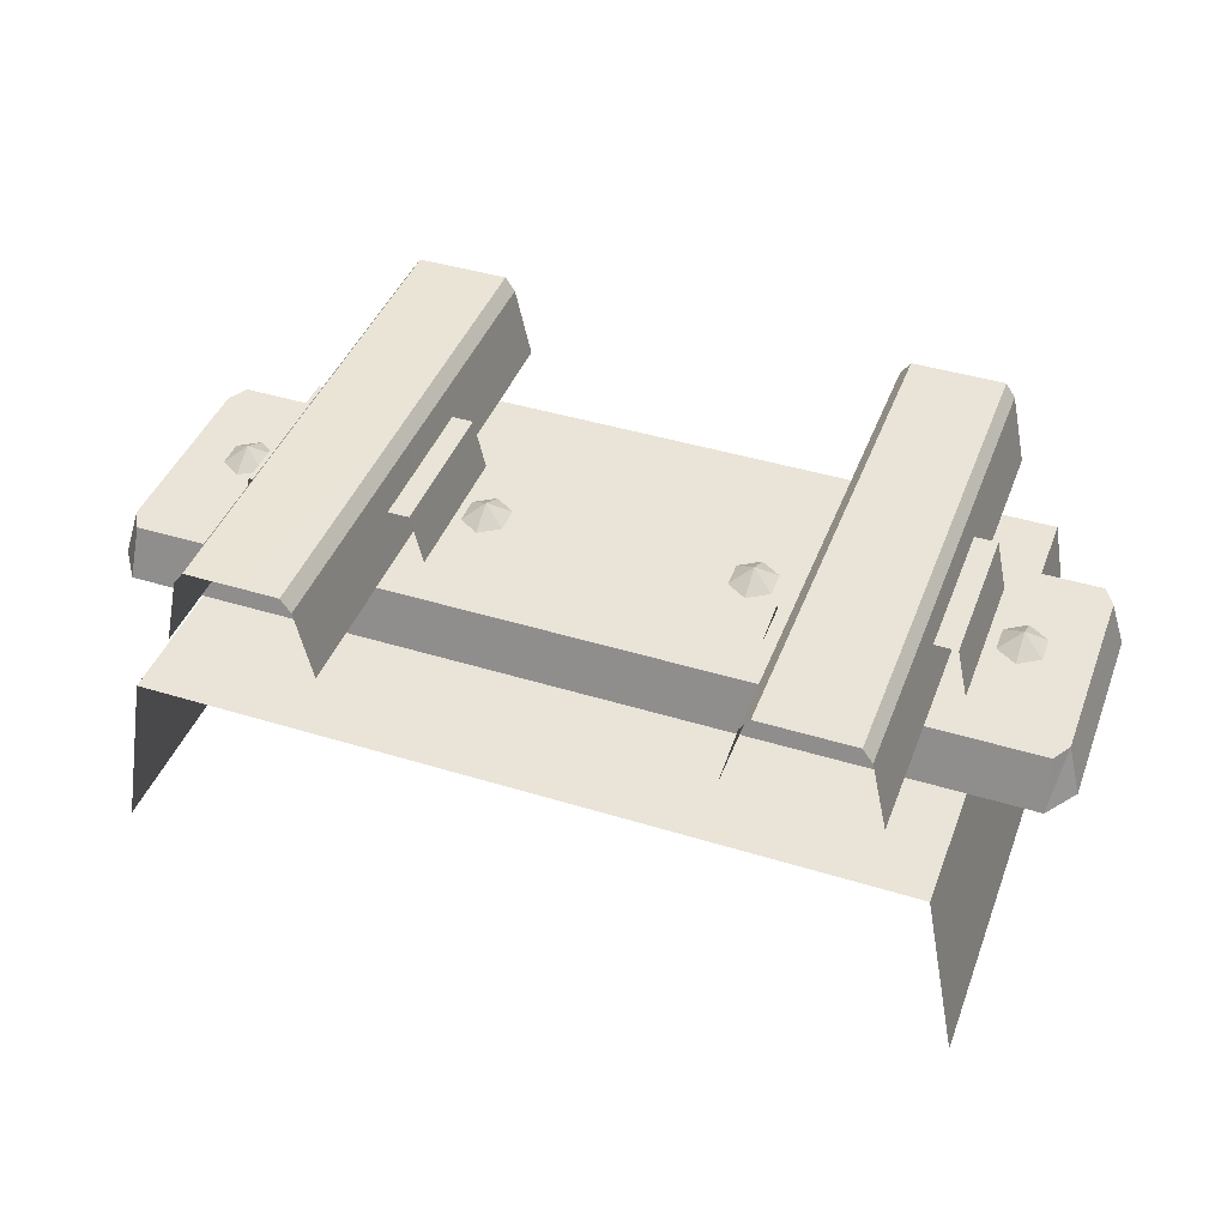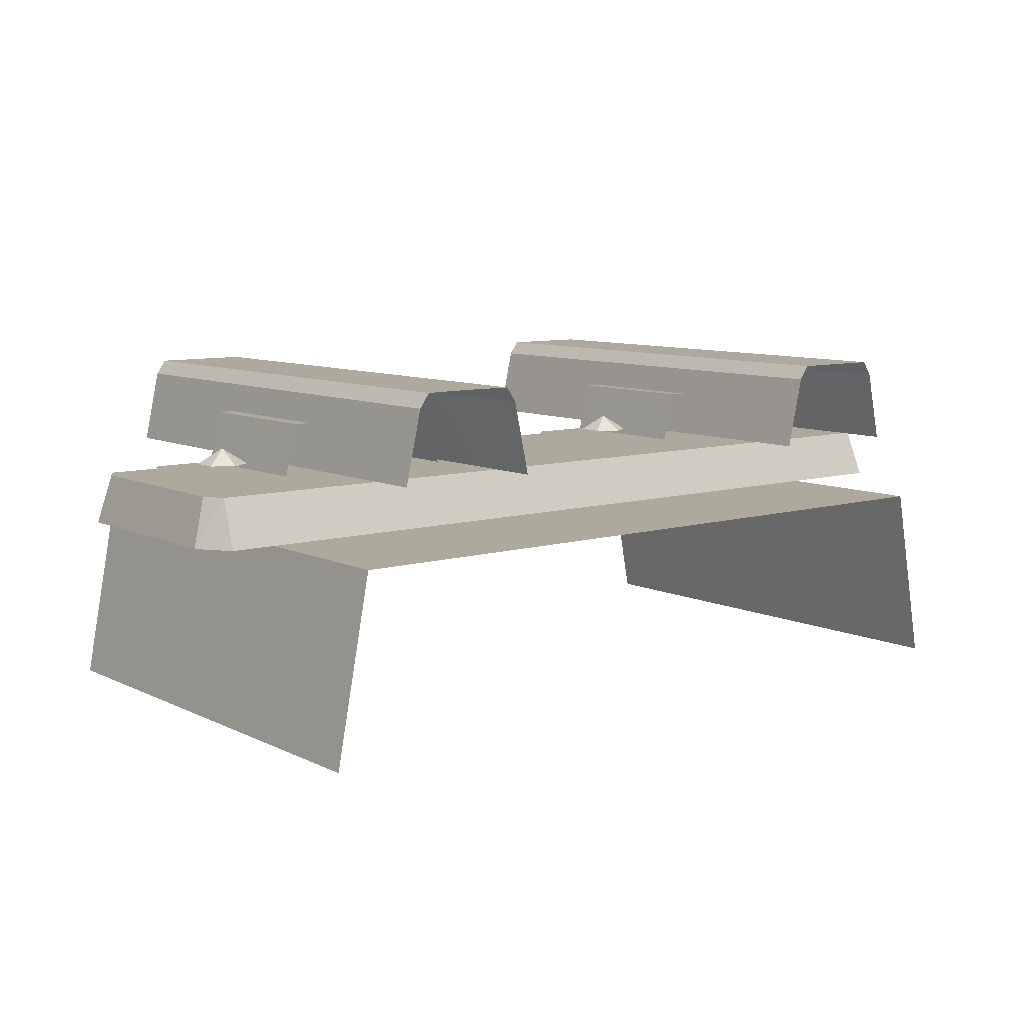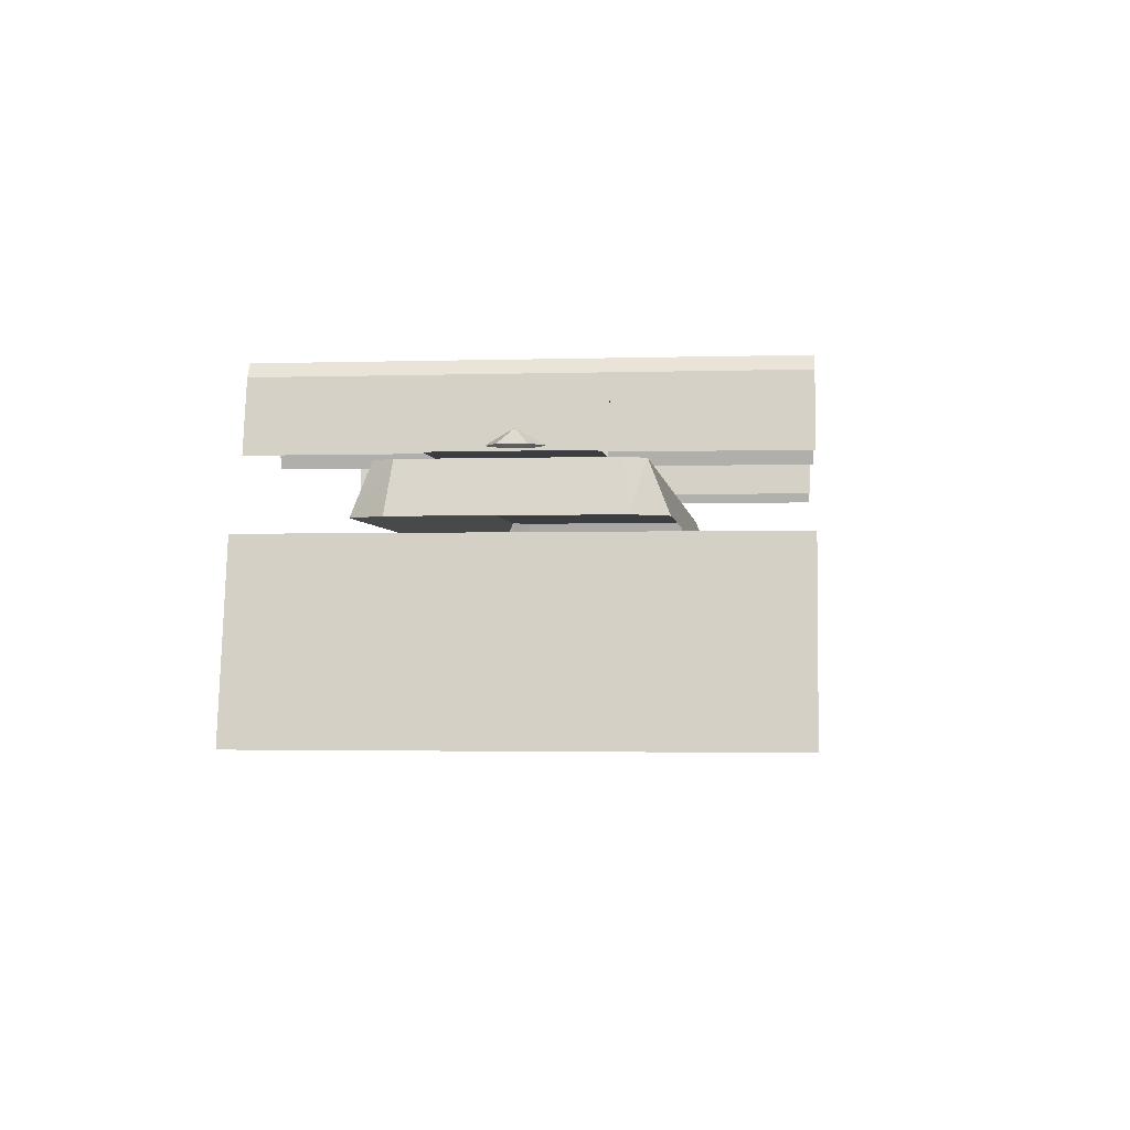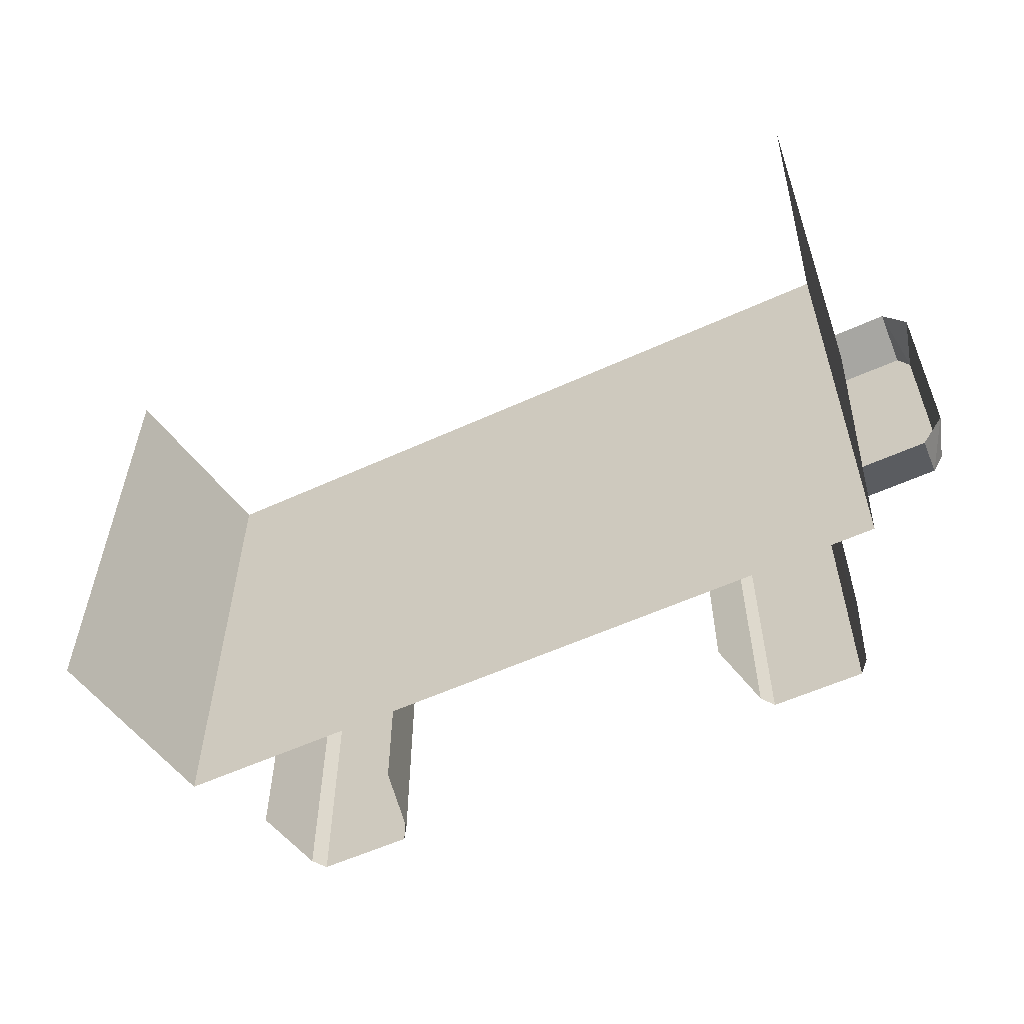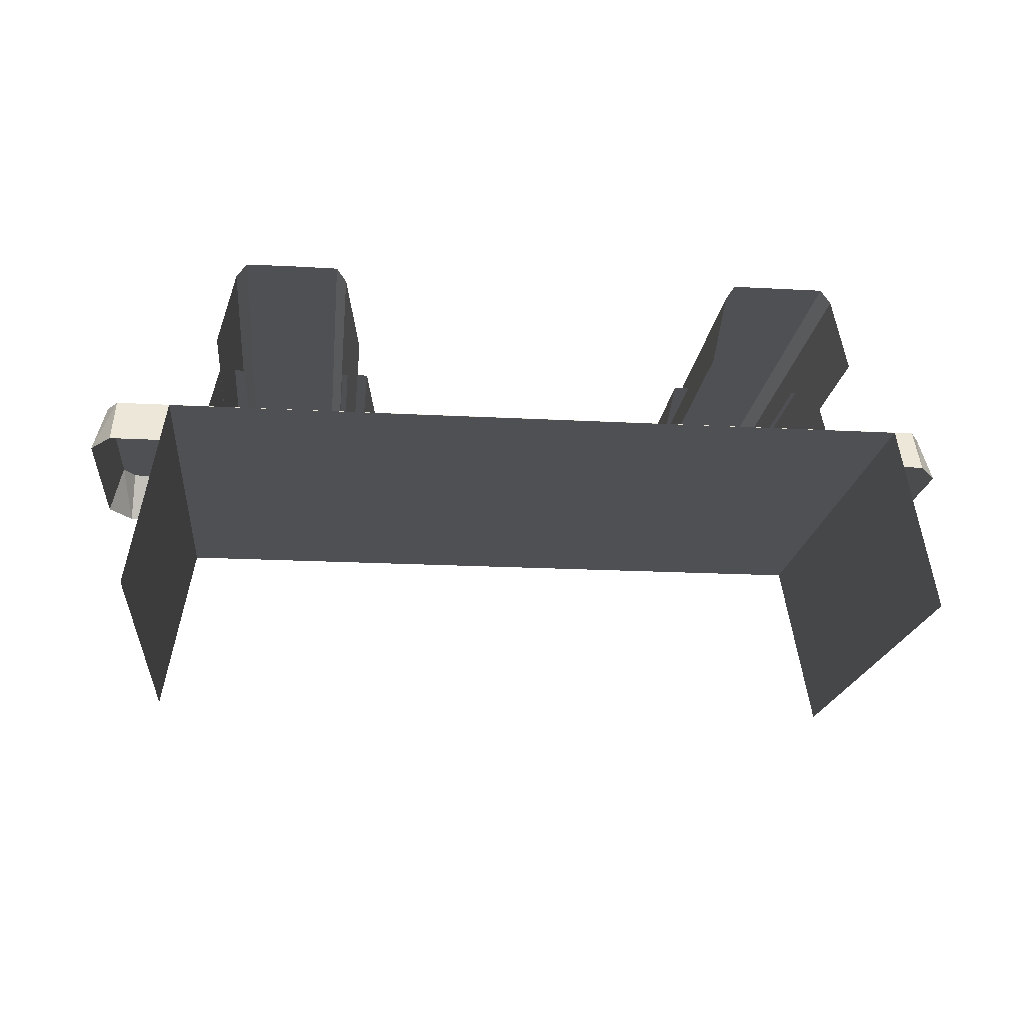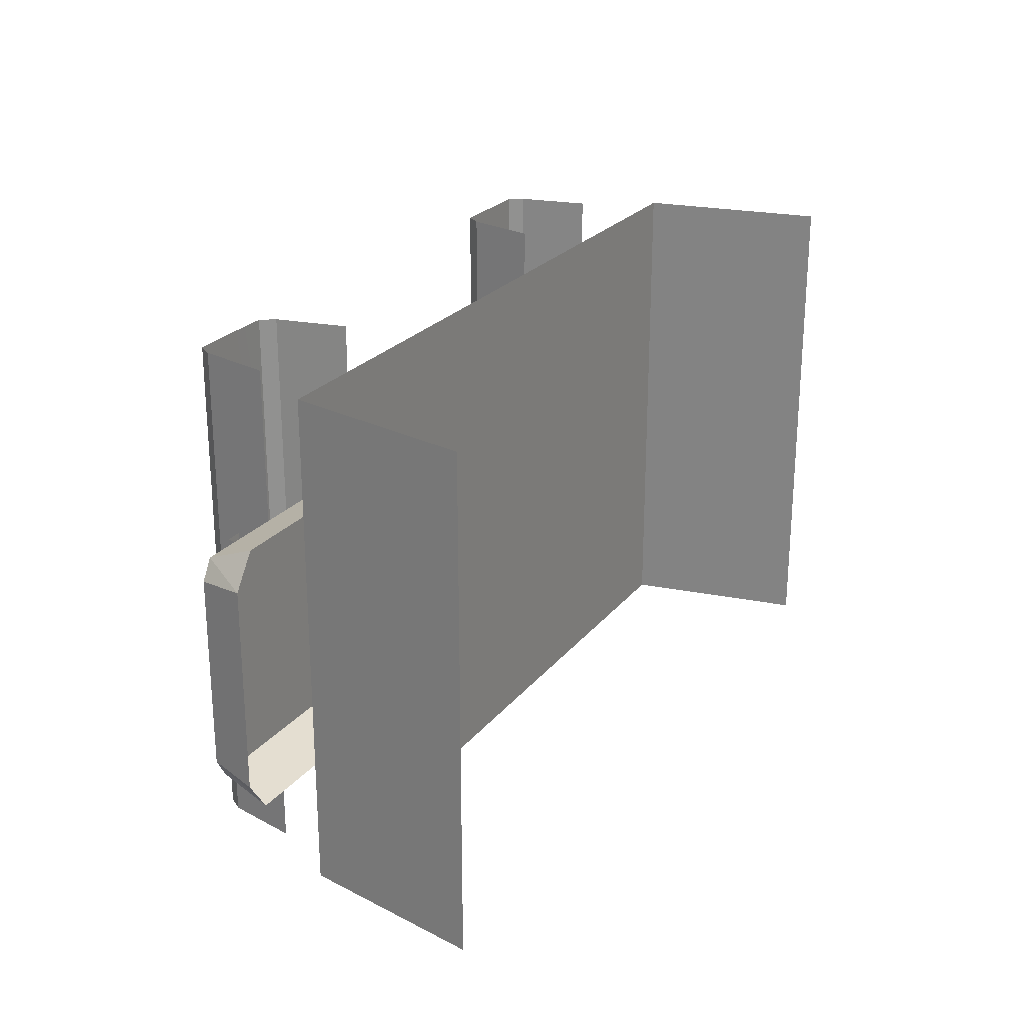
<metadata>
{"format":"obj","ext":"obj","renderer":"f3d","projection":"perspective","resolution":1024,"background":"white","views":[{"elev":42.8,"azim":20.1,"up":"+Y"},{"elev":8.9,"azim":-38.5,"up":"+Y"},{"elev":-2.3,"azim":96.2,"up":"+Y"},{"elev":-56.6,"azim":25.6,"up":"+Z"},{"elev":-18.9,"azim":-5.9,"up":"+Y"},{"elev":24.4,"azim":-61.0,"up":"+Z"}]}
</metadata>
<code>
g obj_road_under_S1
v -0.3716 -0.2878 -0.2681
v -0.3889 -0.1923 -0.1914
v -0.4165 -0.2878 -0.2034
v -0.3889 -0.1923 -0.1914
v -0.3716 -0.2878 -0.2681
v -0.3665 -0.1923 -0.23
v 1.371 -0.1923 -0.23
v 1.421 -0.2878 -0.2034
v 1.394 -0.1923 -0.1914
v 1.421 -0.2878 -0.2034
v 1.371 -0.1923 -0.23
v 1.377 -0.2878 -0.2681
v -0.4165 -0.2878 0.1973
v -0.3665 -0.1923 0.2239
v -0.3716 -0.2878 0.2619
v -0.3665 -0.1923 0.2239
v -0.4165 -0.2878 0.1973
v -0.3889 -0.1923 0.1852
v 1.377 -0.2878 0.2619
v 1.394 -0.1923 0.1852
v 1.421 -0.2878 0.1973
v 1.394 -0.1923 0.1852
v 1.377 -0.2878 0.2619
v 1.371 -0.1923 0.2239
v 1.266 -0.1296 0.001548
v 1.225 -0.1601 -0.02488
v 1.266 -0.1601 -0.0513
v 1.266 -0.1296 0.001548
v 1.225 -0.1601 0.02797
v 1.225 -0.1601 -0.02488
v 1.266 -0.1296 0.001548
v 1.266 -0.1601 0.0544
v 1.225 -0.1601 0.02797
v 1.266 -0.1296 0.001548
v 1.307 -0.1601 0.02797
v 1.266 -0.1601 0.0544
v 1.266 -0.1296 0.001548
v 1.307 -0.1601 -0.02488
v 1.307 -0.1601 0.02797
v 1.266 -0.1296 0.001548
v 1.266 -0.1601 -0.0513
v 1.307 -0.1601 -0.02488
v 0.773 -0.1296 0.001549
v 0.7321 -0.1601 -0.02488
v 0.773 -0.1601 -0.0513
v 0.773 -0.1296 0.001549
v 0.7321 -0.1601 0.02798
v 0.7321 -0.1601 -0.02488
v 0.773 -0.1296 0.001549
v 0.773 -0.1601 0.0544
v 0.7321 -0.1601 0.02798
v 0.773 -0.1296 0.001549
v 0.8139 -0.1601 0.02798
v 0.773 -0.1601 0.0544
v 0.773 -0.1296 0.001549
v 0.8139 -0.1601 -0.02488
v 0.8139 -0.1601 0.02798
v 0.773 -0.1296 0.001549
v 0.773 -0.1601 -0.0513
v 0.8139 -0.1601 -0.02488
v 0.2518 -0.1296 0.001549
v 0.2109 -0.1601 -0.02488
v 0.2518 -0.1601 -0.0513
v 0.2518 -0.1296 0.001549
v 0.2109 -0.1601 0.02797
v 0.2109 -0.1601 -0.02488
v 0.2518 -0.1296 0.001549
v 0.2518 -0.1601 0.0544
v 0.2109 -0.1601 0.02797
v 0.2518 -0.1296 0.001549
v 0.2927 -0.1601 0.02798
v 0.2518 -0.1601 0.0544
v 0.2518 -0.1296 0.001549
v 0.2927 -0.1601 -0.02488
v 0.2927 -0.1601 0.02798
v 0.2518 -0.1296 0.001549
v 0.2518 -0.1601 -0.0513
v 0.2927 -0.1601 -0.02488
v -0.2411 -0.1296 0.001549
v -0.2819 -0.1601 -0.02488
v -0.2411 -0.1601 -0.0513
v -0.2411 -0.1296 0.001549
v -0.2819 -0.1601 0.02798
v -0.2819 -0.1601 -0.02488
v -0.2411 -0.1296 0.001549
v -0.2411 -0.1601 0.0544
v -0.2819 -0.1601 0.02798
v -0.2411 -0.1296 0.001549
v -0.2002 -0.1601 0.02798
v -0.2411 -0.1601 0.0544
v -0.2411 -0.1296 0.001549
v -0.2002 -0.1601 -0.02488
v -0.2002 -0.1601 0.02798
v -0.2411 -0.1296 0.001549
v -0.2411 -0.1601 -0.0513
v -0.2002 -0.1601 -0.02488
v 0.9185 0.009518 7.683e-07
v 1.013 0.009518 0.5035
v 0.9185 0.009518 0.5035
v 1.013 0.009518 2.151e-06
v 0.9185 0.009518 -0.5035
v 1.013 0.009518 -0.5035
v 1.102 0.009441 -0.5036
v 1.102 0.009441 -8.659e-05
v 1.102 0.009441 0.5034
v 0.8673 -0.1613 0.5035
v 0.8991 -0.01831 1.537e-06
v 0.8991 -0.01831 0.5035
v 0.8673 -0.1613 1.537e-06
v 0.8991 -0.01831 -0.5035
v 0.8673 -0.1613 -0.5035
v 1.153 -0.1614 -0.5036
v 1.121 -0.0184 -0.0001056
v 1.121 -0.01841 -0.5036
v 1.153 -0.1614 -0.0001043
v 1.121 -0.0184 0.5034
v 1.153 -0.1614 0.5034
v 0.8991 -0.01831 0.5035
v 0.9185 0.009518 7.683e-07
v 0.9185 0.009518 0.5035
v 0.8991 -0.01831 1.537e-06
v 0.9185 0.009518 -0.5035
v 0.8991 -0.01831 -0.5035
v 1.121 -0.01841 -0.5036
v 1.102 0.009441 -8.659e-05
v 1.102 0.009441 -0.5036
v 1.121 -0.0184 -0.0001056
v 1.102 0.009441 0.5034
v 1.121 -0.0184 0.5034
v -0.004885 0.01011 0.5036
v 0.08999 0.009518 7.683e-07
v 0.08999 0.009518 0.5035
v -0.004654 0.009518 1.844e-06
v 0.08999 0.009518 -0.5035
v -0.004654 0.009518 -0.5035
v -0.09406 0.009441 -0.5036
v -0.09406 0.009441 -8.682e-05
v -0.09317 0.009519 0.5036
v 0.1094 -0.01831 1.383e-06
v 0.1404 -0.1614 0.5035
v 0.1094 -0.01831 0.5035
v 0.1409 -0.1613 1.229e-06
v 0.1094 -0.01831 -0.5035
v 0.1409 -0.1613 -0.5035
v -0.1135 -0.0184 -0.0001059
v -0.1446 -0.1614 -0.5036
v -0.1135 -0.0184 -0.5036
v -0.1446 -0.1614 -0.0001046
v -0.1128 -0.01831 0.5036
v -0.1447 -0.1613 0.5036
v 0.08999 0.009518 7.683e-07
v 0.1094 -0.01831 0.5035
v 0.08999 0.009518 0.5035
v 0.1094 -0.01831 1.383e-06
v 0.08999 0.009518 -0.5035
v 0.1094 -0.01831 -0.5035
v -0.09406 0.009441 -8.682e-05
v -0.1135 -0.0184 -0.5036
v -0.09406 0.009441 -0.5036
v -0.1135 -0.0184 -0.0001059
v -0.09317 0.009519 0.5036
v -0.1128 -0.01831 0.5036
v -0.2312 -0.3048 0.5031
v 1.241 -0.3048 -0.5046
v 1.241 -0.3048 0.5031
v -0.2312 -0.3048 -0.5046
v 1.241 -0.3048 0.5031
v 1.311 -0.6725 -0.5046
v 1.311 -0.6725 0.5031
v 1.241 -0.3048 -0.5046
v -0.2312 -0.3048 -0.5046
v -0.3018 -0.6725 0.5031
v -0.3018 -0.6725 -0.5046
v -0.2312 -0.3048 0.5031
v -0.3665 -0.1923 0.2239
v 1.394 -0.1923 0.1852
v 1.371 -0.1923 0.2239
v 1.371 -0.1923 -0.23
v 1.394 -0.1923 -0.1914
v -0.3889 -0.1923 -0.1914
v -0.3889 -0.1923 0.1852
v -0.3665 -0.1923 -0.23
v 1.377 -0.2878 -0.2681
v -0.3665 -0.1923 -0.23
v -0.3716 -0.2878 -0.2681
v 1.371 -0.1923 -0.23
v -0.4165 -0.2878 -0.2034
v -0.3889 -0.1923 0.1852
v -0.4165 -0.2878 0.1973
v -0.3889 -0.1923 -0.1914
v -0.3716 -0.2878 0.2619
v 1.371 -0.1923 0.2239
v 1.377 -0.2878 0.2619
v -0.3665 -0.1923 0.2239
v 1.421 -0.2878 0.1973
v 1.394 -0.1923 -0.1914
v 1.421 -0.2878 -0.2034
v 1.394 -0.1923 0.1852
v 1.201 -0.1762 0.1472
v 1.343 -0.1762 0.1271
v 1.325 -0.1762 0.1472
v 1.325 -0.1762 -0.1504
v 1.201 -0.1762 -0.1504
v 1.343 -0.1762 -0.1303
v 1.201 -0.1762 0.1472
v 1.178 -0.074 -0.1504
v 1.201 -0.1762 -0.1504
v 1.178 -0.074 0.1472
v 1.178 -0.074 0.1472
v 1.124 -0.074 -0.1504
v 1.178 -0.074 -0.1504
v 1.124 -0.074 0.1472
v 0.832 -0.1762 -0.1504
v 0.6926 -0.1762 -0.1303
v 0.7106 -0.1762 -0.1504
v 0.832 -0.1762 0.1472
v 0.7106 -0.1762 0.1472
v 0.6926 -0.1762 0.1271
v 0.832 -0.1762 0.1472
v 0.8559 -0.074 -0.1504
v 0.8559 -0.074 0.1472
v 0.832 -0.1762 -0.1504
v 0.8559 -0.074 0.1472
v 0.9101 -0.074 -0.1504
v 0.9101 -0.074 0.1472
v 0.8559 -0.074 -0.1504
v 0.1869 -0.1762 0.1472
v 0.3293 -0.1762 0.1271
v 0.3114 -0.1762 0.1472
v 0.3114 -0.1762 -0.1504
v 0.1869 -0.1762 -0.1504
v 0.3293 -0.1762 -0.1303
v 0.1869 -0.1762 0.1472
v 0.1641 -0.074 -0.1504
v 0.1869 -0.1762 -0.1504
v 0.1641 -0.074 0.1472
v 0.1641 -0.074 0.1472
v 0.11 -0.074 -0.1504
v 0.1641 -0.074 -0.1504
v 0.11 -0.074 0.1472
v -0.1821 -0.1762 -0.1504
v -0.3215 -0.1762 -0.1303
v -0.3035 -0.1762 -0.1504
v -0.1821 -0.1762 0.1472
v -0.3035 -0.1762 0.1472
v -0.3215 -0.1762 0.1271
v -0.1821 -0.1762 0.1472
v -0.1581 -0.074 -0.1504
v -0.1581 -0.074 0.1472
v -0.1821 -0.1762 -0.1504
v -0.1581 -0.074 0.1472
v -0.104 -0.074 -0.1504
v -0.104 -0.074 0.1472
v -0.1581 -0.074 -0.1504
g obj_road_under_S1_0
f 3 2 1
f 6 5 4
f 9 8 7
f 12 11 10
f 15 14 13
f 18 17 16
f 21 20 19
f 24 23 22
f 27 26 25
f 30 29 28
f 33 32 31
f 36 35 34
f 39 38 37
f 42 41 40
f 45 44 43
f 48 47 46
f 51 50 49
f 54 53 52
f 57 56 55
f 60 59 58
f 63 62 61
f 66 65 64
f 69 68 67
f 72 71 70
f 75 74 73
f 78 77 76
f 81 80 79
f 84 83 82
f 87 86 85
f 90 89 88
f 93 92 91
f 96 95 94
f 99 98 97
f 100 97 98
f 97 100 101
f 102 101 100
f 102 100 103
f 104 103 100
f 100 98 104
f 105 104 98
f 108 107 106
f 109 106 107
f 107 110 109
f 111 109 110
f 114 113 112
f 115 112 113
f 113 116 115
f 117 115 116
f 120 119 118
f 121 118 119
f 119 122 121
f 123 121 122
f 126 125 124
f 127 124 125
f 125 128 127
f 129 127 128
f 132 131 130
f 133 130 131
f 131 134 133
f 135 133 134
f 135 136 133
f 137 133 136
f 133 137 130
f 138 130 137
f 141 140 139
f 142 139 140
f 139 142 143
f 144 143 142
f 147 146 145
f 148 145 146
f 145 148 149
f 150 149 148
f 153 152 151
f 154 151 152
f 151 154 155
f 156 155 154
f 159 158 157
f 160 157 158
f 157 160 161
f 162 161 160
f 165 164 163
f 166 163 164
f 169 168 167
f 170 167 168
f 173 172 171
f 174 171 172
f 177 176 175
f 176 178 175
f 179 178 176
f 178 180 175
f 180 181 175
f 182 180 178
f 185 184 183
f 186 183 184
f 189 188 187
f 190 187 188
f 193 192 191
f 194 191 192
f 197 196 195
f 198 195 196
f 201 200 199
f 200 202 199
f 199 202 203
f 204 202 200
f 207 206 205
f 208 205 206
f 211 210 209
f 212 209 210
f 215 214 213
f 214 216 213
f 217 216 214
f 218 217 214
f 221 220 219
f 222 219 220
f 225 224 223
f 226 223 224
f 229 228 227
f 228 230 227
f 227 230 231
f 232 230 228
f 235 234 233
f 236 233 234
f 239 238 237
f 240 237 238
f 243 242 241
f 242 244 241
f 245 244 242
f 246 245 242
f 249 248 247
f 250 247 248
f 253 252 251
f 254 251 252

</code>
